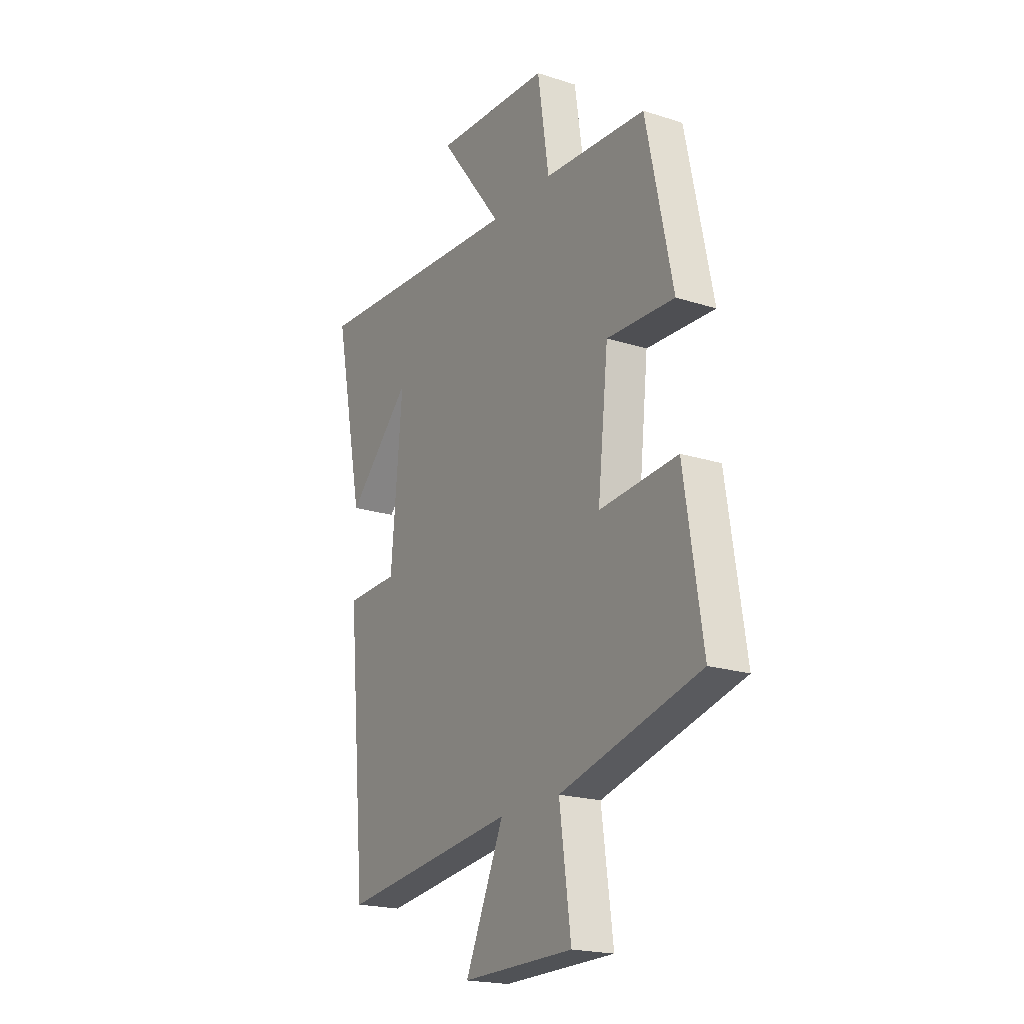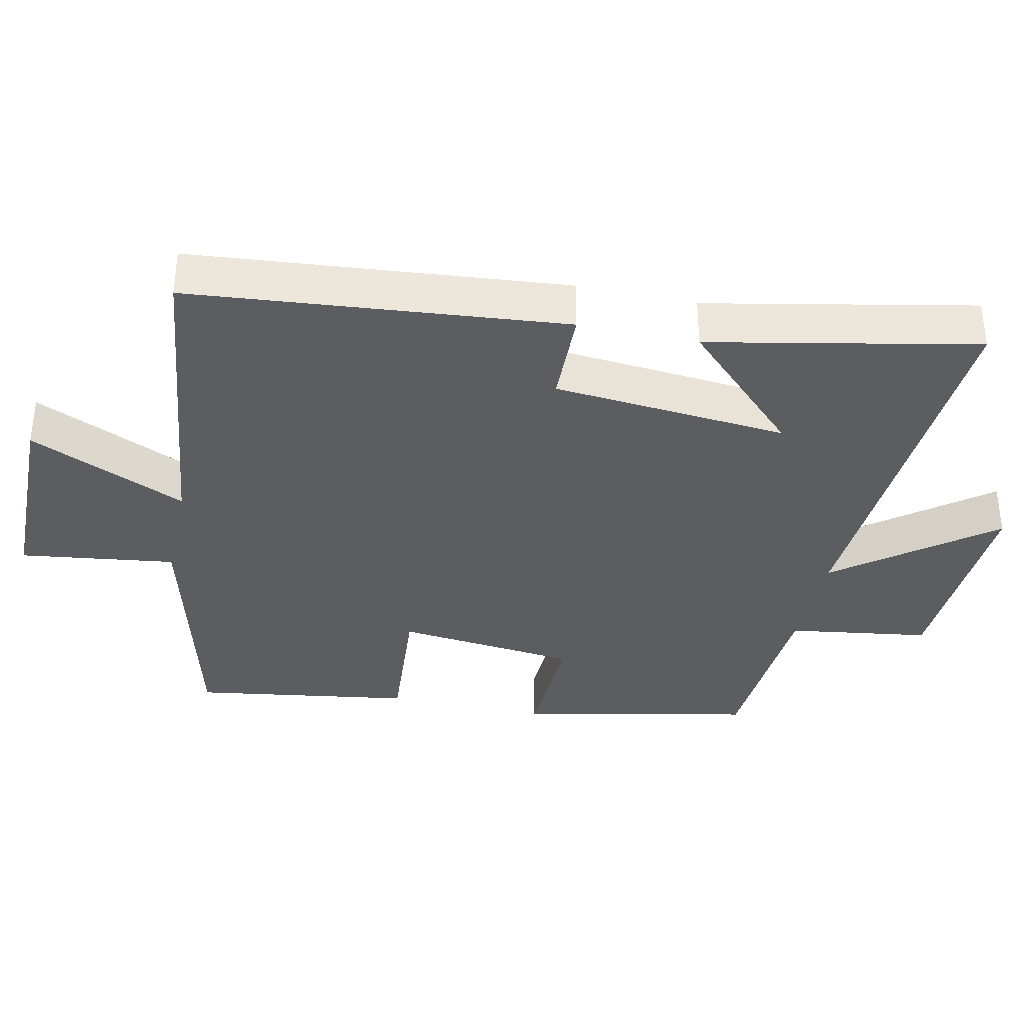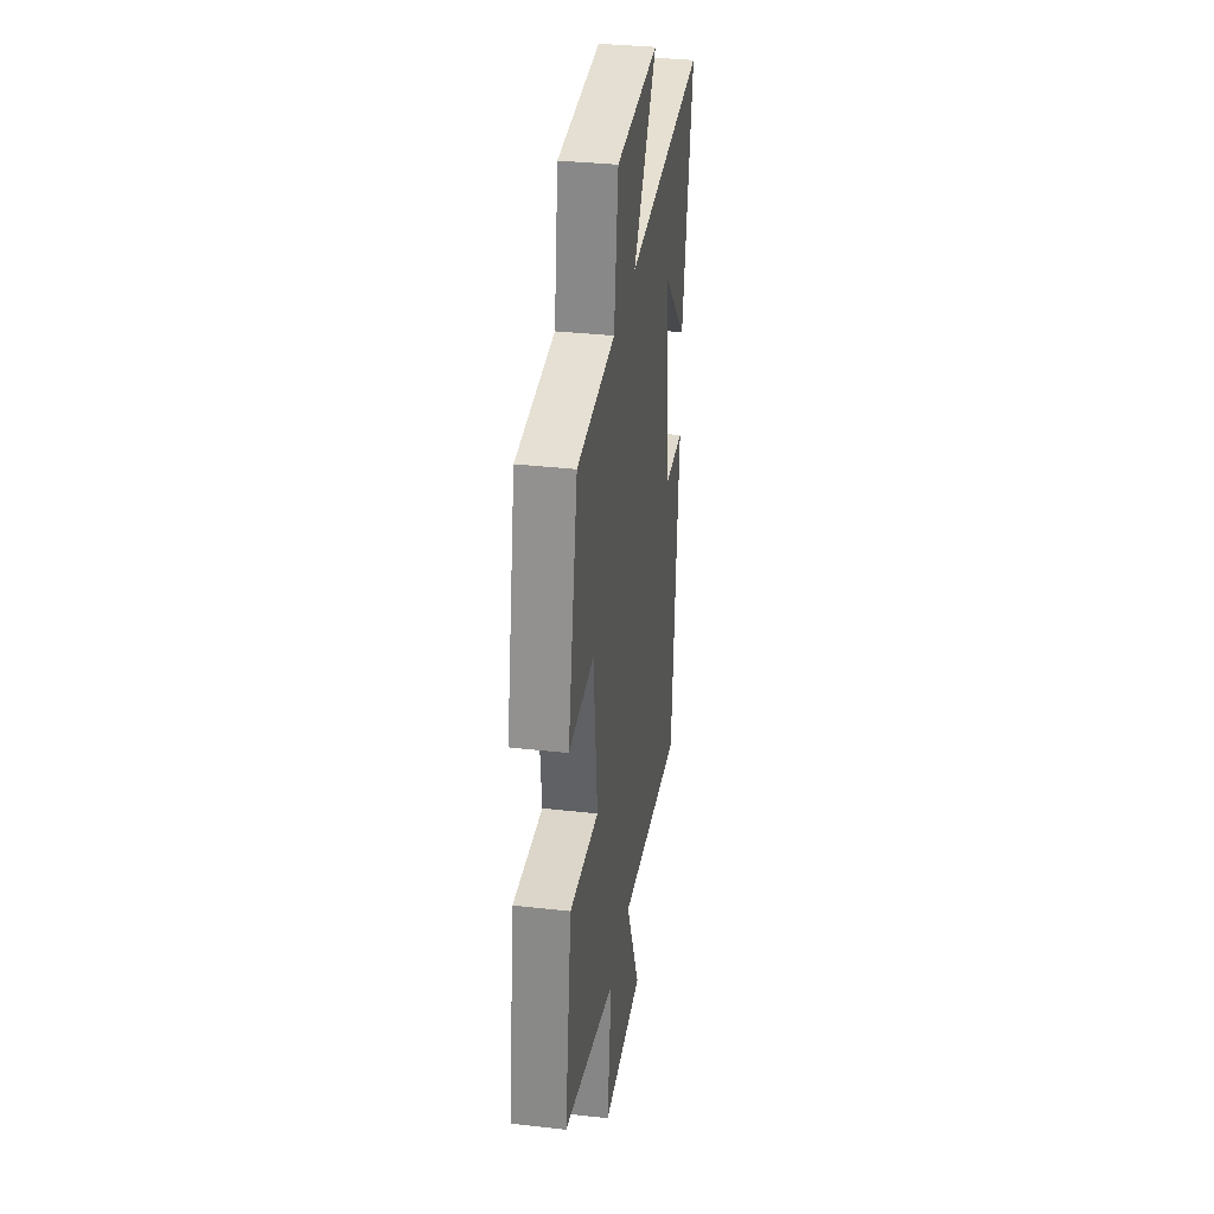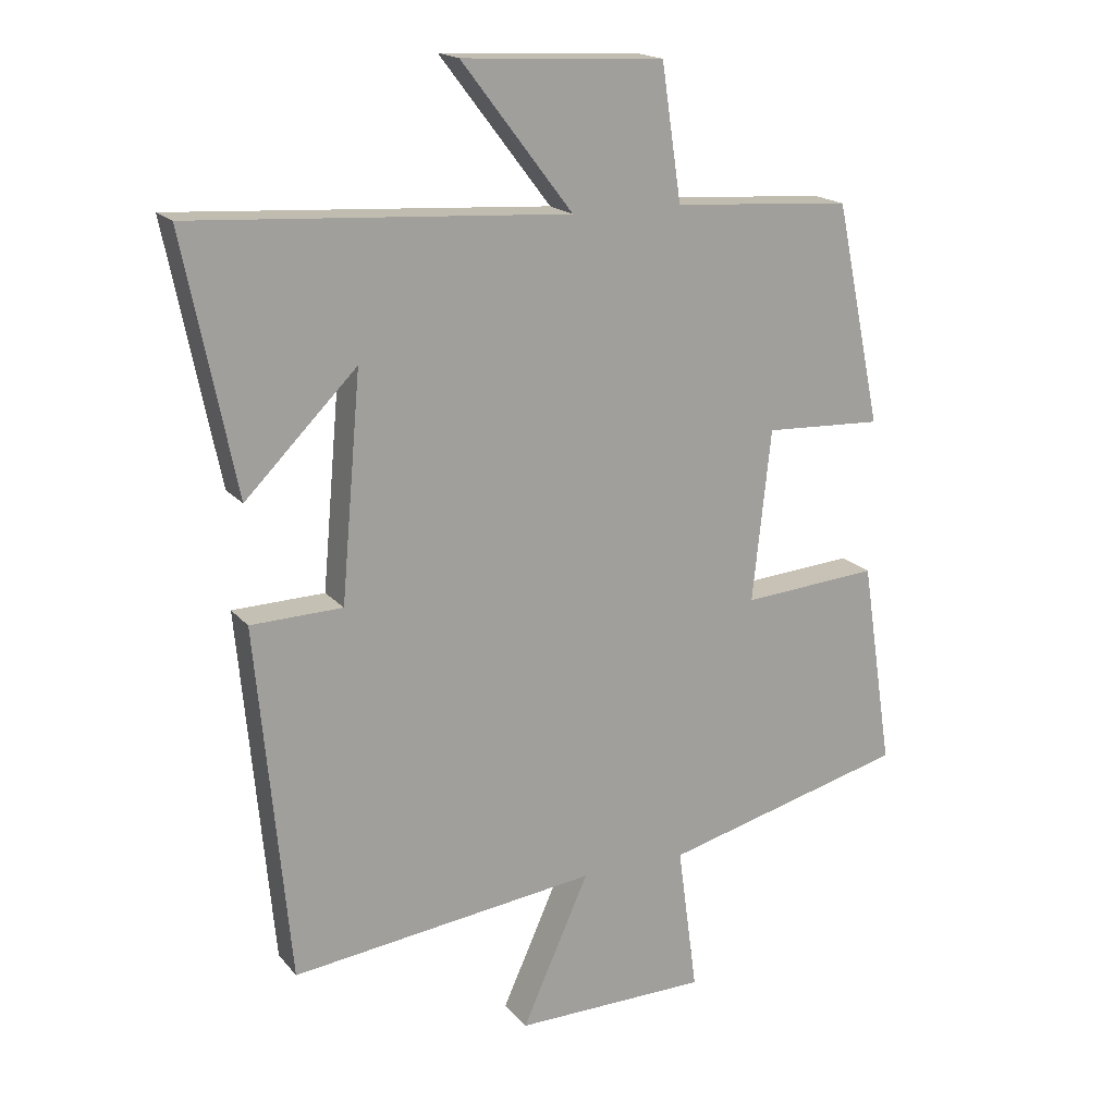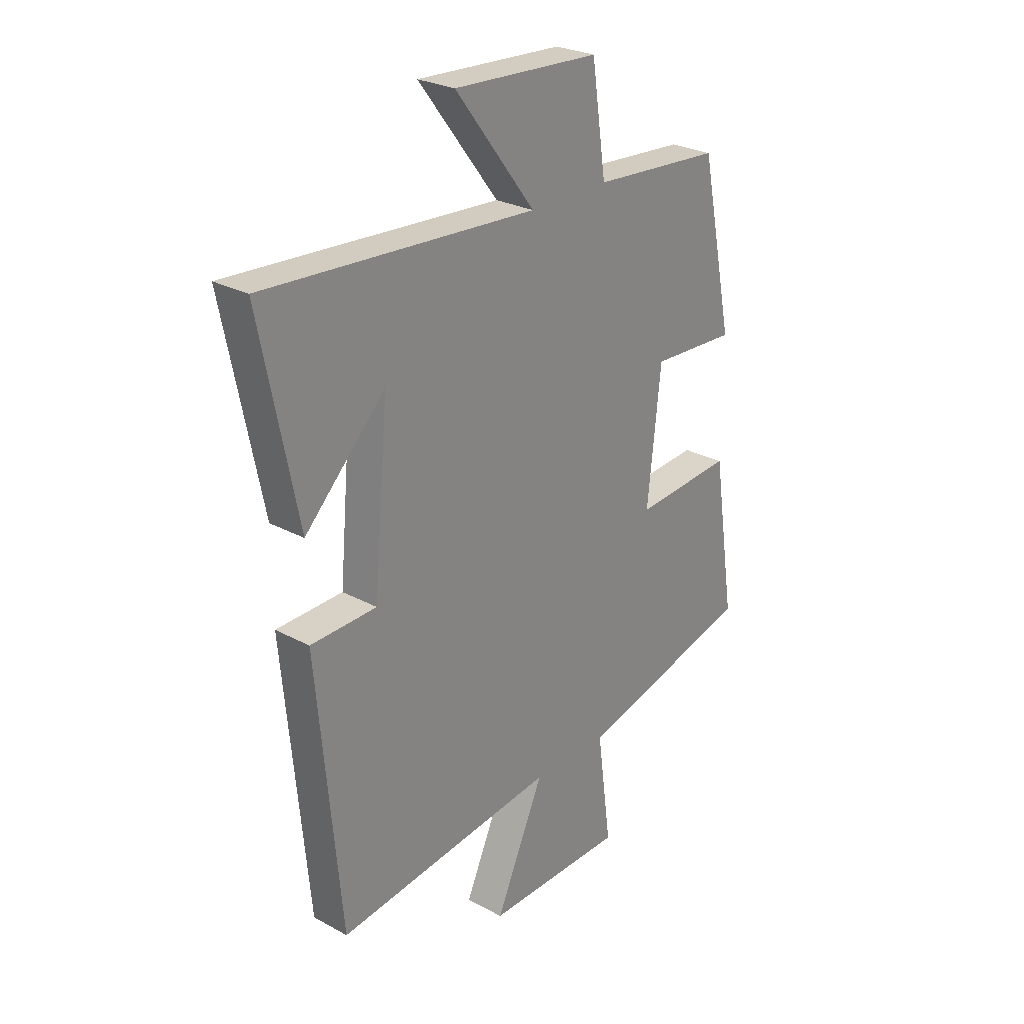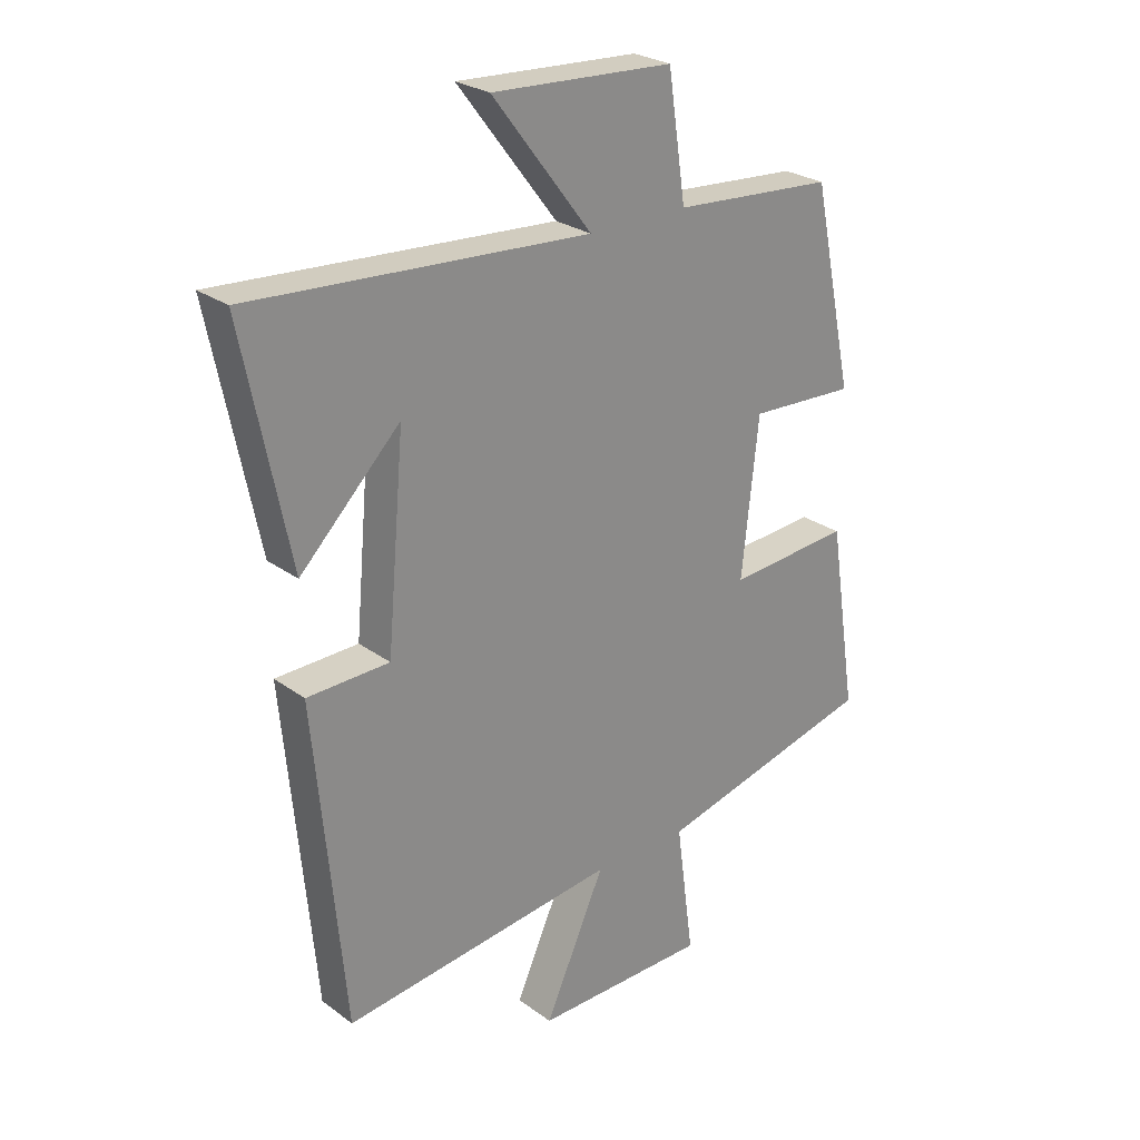
<metadata>
{"format":"obj","ext":"obj","renderer":"f3d","projection":"perspective","resolution":1024,"background":"white","views":[{"elev":-20.3,"azim":59.7,"up":"+Z"},{"elev":-36.0,"azim":-102.2,"up":"+Y"},{"elev":34.3,"azim":98.7,"up":"+Z"},{"elev":17.9,"azim":-26.7,"up":"+Z"},{"elev":26.6,"azim":-49.6,"up":"+Z"},{"elev":26.0,"azim":-41.1,"up":"+Z"}]}
</metadata>
<code>
v -0.45 0.07 -0.557
v -0.5 0.07 -0.02
v -0.361 0.07 -0.016
v -0.331 0.07 0.322
v -0.5 0.07 0.152
v -0.578 0.07 0.536
v -0.009 0.07 0.5
v -0.177 0.07 0.719
v 0.129 0.07 0.703
v 0.159 0.07 0.5
v 0.43 0.07 0.481
v 0.5 0.07 0.146
v 0.321 0.07 0.154
v 0.293 0.07 -0.106
v 0.5 0.07 -0.09
v 0.548 0.07 -0.404
v 0.177 0.07 -0.5
v 0.207 0.07 -0.723
v -0.087 0.07 -0.727
v 0.015 0.07 -0.5
v -0.45 0 -0.557
v -0.5 0 -0.02
v -0.361 0 -0.016
v -0.331 0 0.322
v -0.5 0 0.152
v -0.578 0 0.536
v -0.009 0 0.5
v -0.177 0 0.719
v 0.129 0 0.703
v 0.159 0 0.5
v 0.43 0 0.481
v 0.5 0 0.146
v 0.321 0 0.154
v 0.293 0 -0.106
v 0.5 0 -0.09
v 0.548 0 -0.404
v 0.177 0 -0.5
v 0.207 0 -0.723
v -0.087 0 -0.727
v 0.015 0 -0.5
f 17 18 19 20
f 15 16 17 20
f 14 15 20 1
f 13 14 1
f 10 11 12 13
f 10 13 1
f 7 8 9 10
f 7 10 1
f 4 5 6
f 4 6 7
f 3 4 7
f 1 2 3
f 1 3 7
f 40 39 38 37
f 40 37 36 35
f 21 40 35 34
f 21 34 33
f 33 32 31 30
f 21 33 30
f 30 29 28 27
f 21 30 27
f 26 25 24
f 27 26 24
f 27 24 23
f 23 22 21
f 27 23 21
f 1 21 22 2
f 2 22 23 3
f 3 23 24 4
f 4 24 25 5
f 5 25 26 6
f 6 26 27 7
f 7 27 28 8
f 8 28 29 9
f 9 29 30 10
f 10 30 31 11
f 11 31 32 12
f 12 32 33 13
f 13 33 34 14
f 14 34 35 15
f 15 35 36 16
f 16 36 37 17
f 17 37 38 18
f 18 38 39 19
f 19 39 40 20
f 20 40 21 1

</code>
